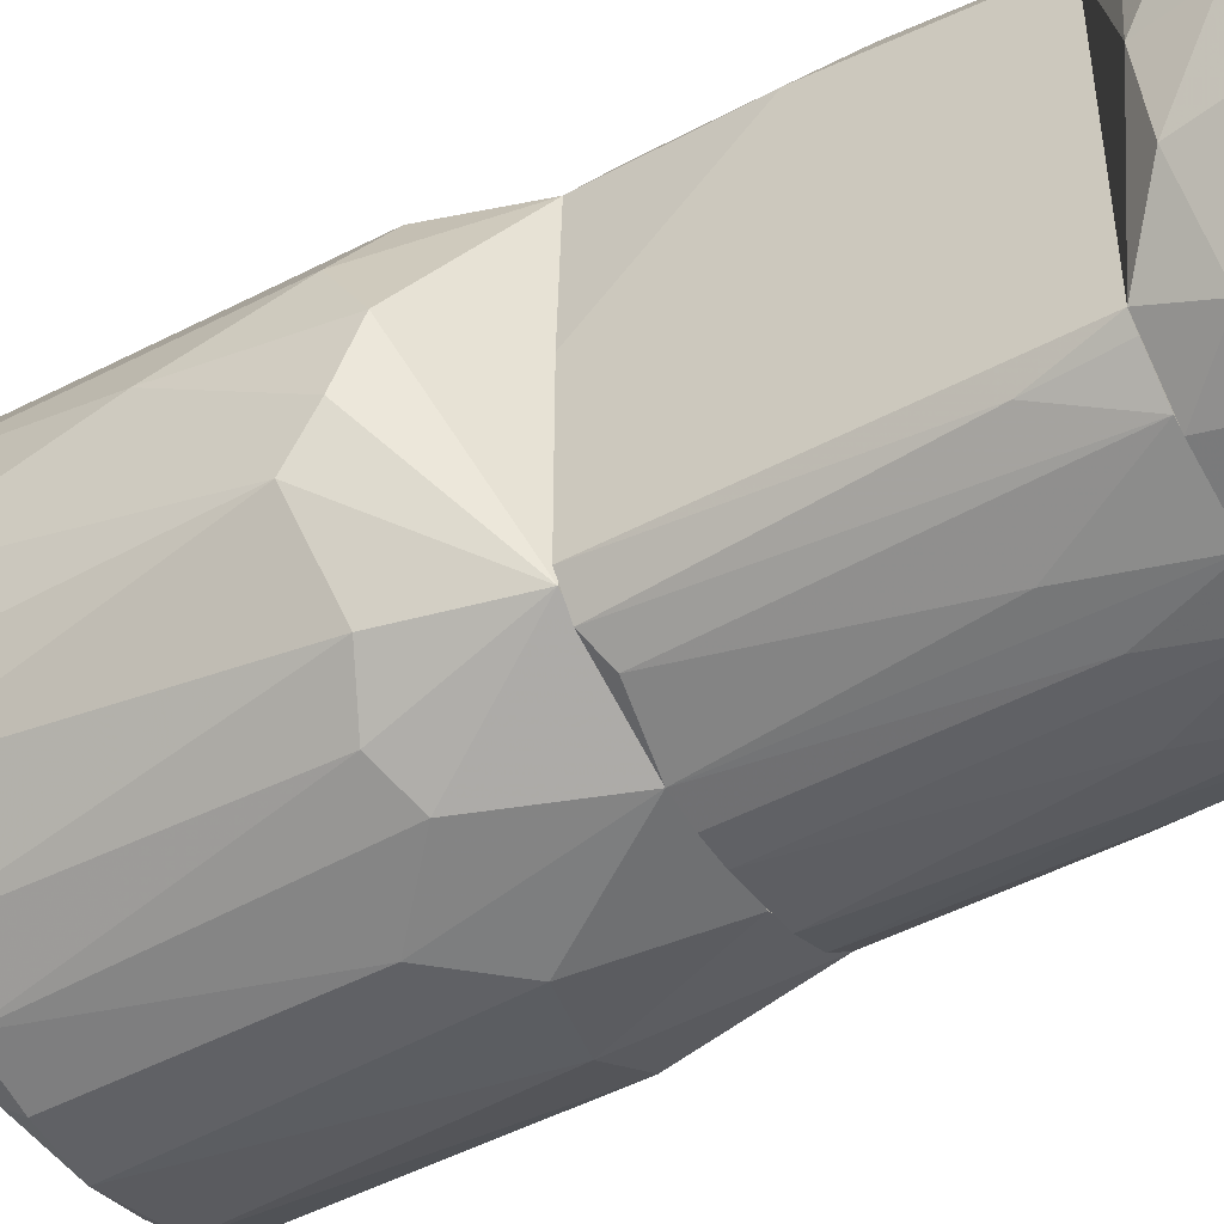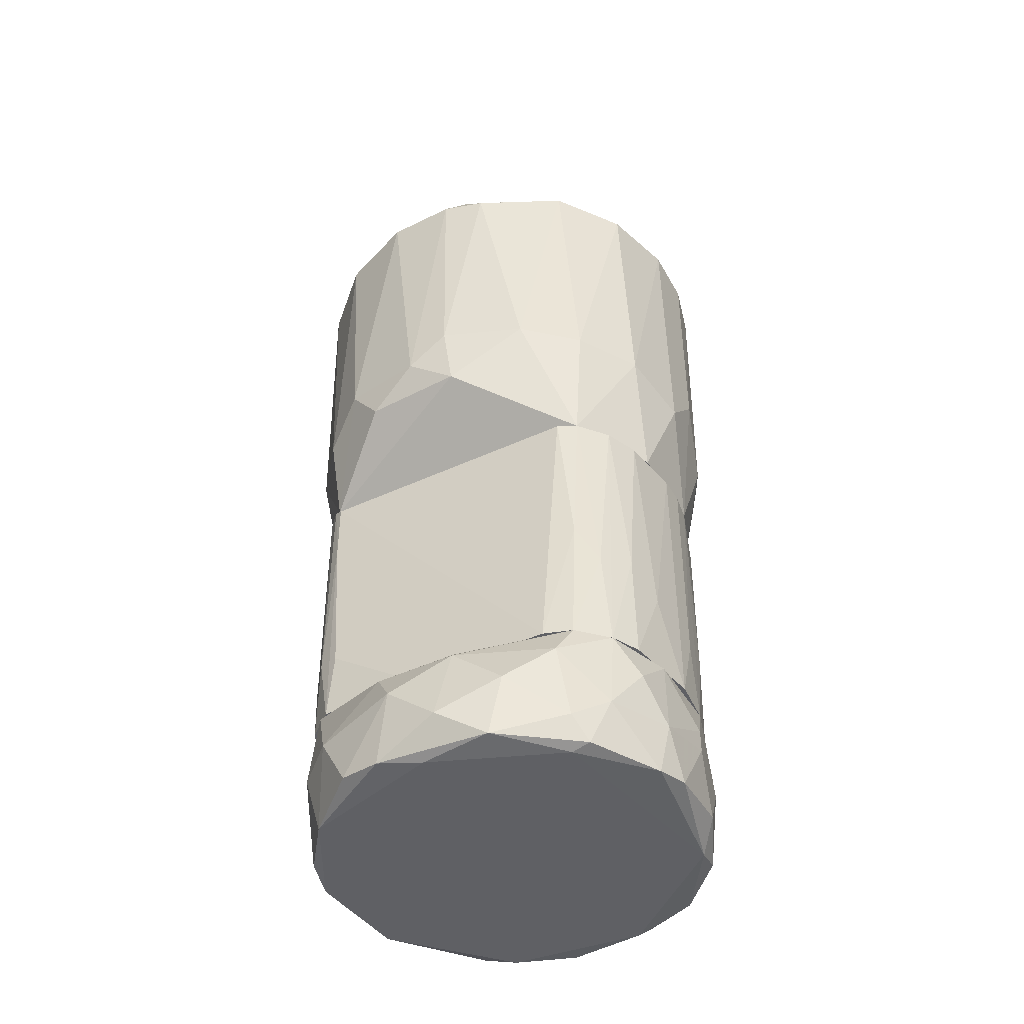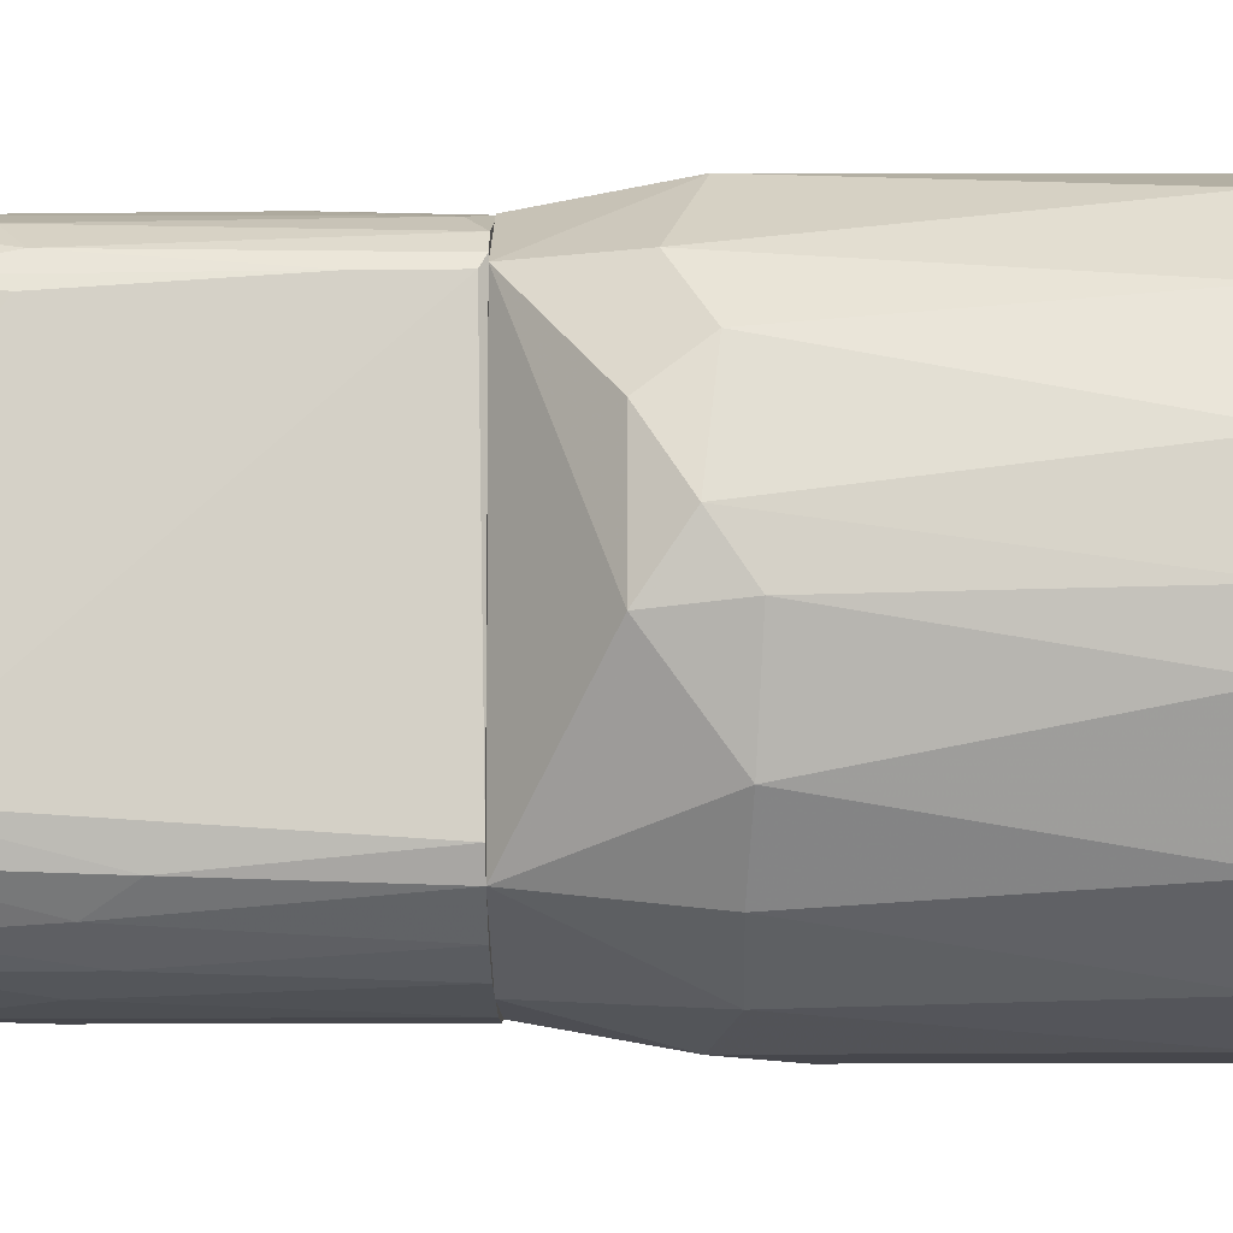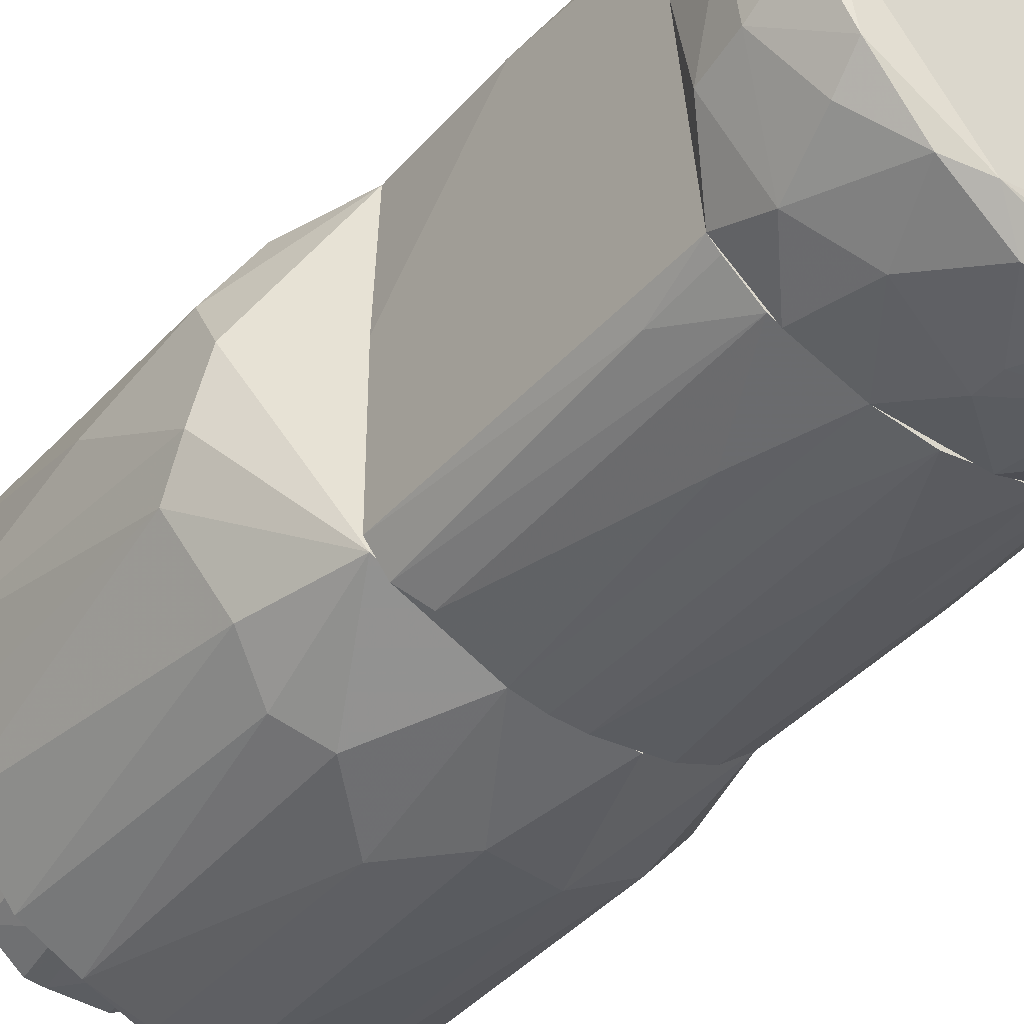
<metadata>
{"format":"obj","ext":"obj","renderer":"f3d","projection":"perspective","resolution":1024,"background":"white","views":[{"elev":-47.4,"azim":-59.0,"up":"+Z"},{"elev":-44.6,"azim":118.6,"up":"+Y"},{"elev":-11.0,"azim":91.3,"up":"+Z"},{"elev":-41.7,"azim":-37.9,"up":"+Z"}]}
</metadata>
<code>
o convex_0
v 0.07187 -0.8094 0.3752
v -0.02612 -0.7738 -0.3823
v -0.02612 -0.7293 -0.3823
v -0.3827 -0.7738 0.05426
v 0.259 -0.649 0.2772
v 0.3481 -0.8985 -0.1416
v -0.338 -0.9075 -0.09708
v -0.2667 -0.649 0.2504
v 0.259 -0.649 -0.2664
v -0.2757 -0.649 -0.2574
v -0.1153 -0.9075 0.3395
v 0.259 -0.9075 0.2593
v 0.1075 -0.8985 -0.3556
v 0.3838 -0.7649 0.0454
v -0.2133 -0.8896 -0.311
v -0.02612 -0.649 0.3752
v -0.3024 -0.8896 0.2237
v 0.0808 -0.649 -0.3645
v -0.2667 -0.7382 0.295
v 0.3481 -0.8896 0.1524
v -0.3559 -0.8005 -0.1595
v 0.2412 -0.9075 -0.2486
v 0.3571 -0.7025 -0.07029
v 0.2234 -0.8094 -0.3199
v -0.3648 -0.7114 -0.04358
v -0.1865 -0.649 -0.3288
v 0.1521 -0.8985 0.3396
v 0.1699 -0.6847 0.3485
v -0.07061 -0.854 0.3752
v -0.3648 -0.8985 0.05426
v -0.1509 -0.9075 -0.3198
v 0.3481 -0.7827 -0.1684
v 0.3304 -0.7827 0.2147
v -0.2935 -0.8451 -0.2574
v -0.0974 -0.8718 -0.3645
v -0.338 -0.7114 0.1791
v 0.259 -0.7916 0.295
v 0.3838 -0.8451 -0.05251
v 0.161 -0.7204 -0.3556
v -0.1598 -0.6936 0.3485
v 0.3481 -0.6936 0.08997
v -0.2133 -0.8629 0.3128
v -0.2667 -0.7382 -0.2931
v 0.2769 -0.854 -0.2664
v 0.3214 -0.6669 -0.05251
v -0.3559 -0.8896 -0.1149
v 0.366 -0.8985 0.07211
v -0.347 -0.8094 0.1702
v 0.0808 -0.9075 0.3574
v -0.1688 -0.7738 -0.3466
v -0.2845 -0.649 0.2058
v -0.3113 -0.9075 0.1613
v 0.04516 -0.8896 -0.3734
v -0.3827 -0.8094 -0.04358
v -0.347 -0.7204 -0.1684
v -0.3024 -0.8985 -0.2219
v 0.2947 -0.7114 -0.2486
v -0.07954 -0.649 -0.3645
v 0.3392 -0.9075 -0.007943
v -0.2222 -0.649 0.3039
v 0.0273 -0.7204 0.3842
v 0.2055 -0.649 -0.3199
v 0.2412 -0.8985 -0.2842
v 0.09858 -0.8005 -0.3734
f 13 53 64
f 8 5 9
f 8 9 10
f 11 7 12
f 5 8 16
f 10 9 18
f 12 7 22
f 10 18 26
f 5 16 28
f 1 27 28
f 22 7 31
f 13 22 31
f 12 20 33
f 20 14 33
f 31 15 35
f 19 8 36
f 25 4 36
f 27 12 37
f 28 27 37
f 5 28 37
f 33 5 37
f 12 33 37
f 23 14 38
f 6 32 38
f 32 23 38
f 29 16 40
f 14 23 41
f 5 33 41
f 33 14 41
f 17 11 42
f 19 17 42
f 11 29 42
f 40 19 42
f 29 40 42
f 10 26 43
f 15 34 43
f 34 21 43
f 32 6 44
f 9 5 45
f 23 9 45
f 5 41 45
f 41 23 45
f 7 30 46
f 20 12 47
f 14 20 47
f 6 38 47
f 38 14 47
f 17 19 48
f 4 30 48
f 30 17 48
f 36 4 48
f 19 36 48
f 11 12 49
f 27 1 49
f 12 27 49
f 1 29 49
f 29 11 49
f 3 2 50
f 2 35 50
f 35 15 50
f 43 26 50
f 15 43 50
f 8 10 51
f 10 25 51
f 36 8 51
f 25 36 51
f 7 11 52
f 11 17 52
f 30 7 52
f 17 30 52
f 13 31 53
f 35 2 53
f 31 35 53
f 4 25 54
f 30 4 54
f 21 46 54
f 46 30 54
f 25 10 55
f 10 43 55
f 43 21 55
f 54 25 55
f 21 54 55
f 15 31 56
f 31 7 56
f 34 15 56
f 21 34 56
f 7 46 56
f 46 21 56
f 9 23 57
f 23 32 57
f 44 24 57
f 32 44 57
f 18 3 58
f 26 18 58
f 3 50 58
f 50 26 58
f 22 6 59
f 12 22 59
f 47 12 59
f 6 47 59
f 16 8 60
f 8 19 60
f 40 16 60
f 19 40 60
f 1 28 61
f 28 16 61
f 29 1 61
f 16 29 61
f 18 9 62
f 39 18 62
f 24 39 62
f 9 57 62
f 57 24 62
f 6 22 63
f 22 13 63
f 13 24 63
f 44 6 63
f 24 44 63
f 2 3 64
f 3 18 64
f 24 13 64
f 18 39 64
f 39 24 64
f 53 2 64
o convex_1
v -0.2579 -0.649 -0.2754
v 0.2769 -0.1143 0.2593
v 0.2769 -0.2301 0.2593
v -0.2579 -0.1677 0.2861
v 0.01839 -0.1053 -0.3734
v 0.268 -0.649 0.2593
v 0.259 -0.649 -0.2664
v -0.1509 -0.649 0.3396
v -0.2757 -0.1053 -0.2575
v 0.268 -0.1053 -0.2486
v 0.04511 -0.1053 0.3663
v -0.2757 -0.649 0.2326
v -0.07958 -0.649 -0.3644
v 0.1521 -0.649 0.3484
v -0.2668 -0.1053 0.2683
v 0.1521 -0.649 -0.3466
v -0.1955 -0.1231 -0.3288
v 0.2769 -0.649 -0.2129
v 0.1966 -0.1053 -0.3288
v -0.05285 -0.2391 0.3753
v 0.2412 -0.1053 0.3039
v -0.2757 -0.649 -0.2575
v 0.01839 -0.649 0.3753
v -0.1331 -0.1143 0.3485
v 0.009461 -0.649 -0.3734
v -0.2222 -0.4974 0.3128
v -0.0885 -0.1053 -0.3644
v -0.2757 -0.346 0.2593
v -0.2044 -0.649 -0.3199
v 0.1253 -0.2836 0.3574
v 0.1343 -0.1053 -0.3556
v 0.2234 -0.649 0.3128
v 0.2769 -0.5242 0.2415
v -0.0885 -0.5866 0.3663
v -0.24 -0.1053 -0.3021
v 0.2234 -0.4618 -0.311
v 0.1966 -0.1321 0.3306
v 0.2501 -0.1053 -0.2842
v -0.1241 -0.4796 -0.3556
v -0.1687 -0.2479 0.3395
v -0.2757 -0.1053 0.02759
v -0.2489 -0.649 0.2772
v 0.03618 -0.3371 0.3753
v 0.08968 -0.4886 -0.3644
v 0.259 -0.5153 0.2861
v -0.03506 -0.5153 -0.3734
v -0.0707 -0.1053 0.3663
v -0.2579 -0.5331 -0.2842
v 0.08968 -0.5687 0.3663
v 0.2055 -0.649 -0.3199
v 0.2769 -0.649 0.0632
v -0.2133 -0.1053 0.3128
v -0.2579 -0.435 0.2861
v -0.03506 -0.6401 0.3753
v 0.1075 -0.1053 0.3574
v 0.268 -0.1053 0.2772
v 0.259 -0.3994 -0.2754
v 0.2145 -0.5509 0.3218
v 0.161 -0.435 -0.3466
v -0.03506 -0.1053 -0.3734
v -0.2133 -0.6312 0.3128
v -0.1687 -0.4262 0.3395
v -0.0885 -0.1677 0.3663
v -0.24 -0.3281 0.3039
f 117 90 128
f 70 65 71
f 65 70 72
f 69 73 74
f 74 73 75
f 65 72 76
f 71 65 77
f 72 70 78
f 75 73 79
f 71 77 80
f 66 67 82
f 70 71 82
f 74 66 82
f 69 74 83
f 74 75 85
f 65 76 86
f 76 73 86
f 72 78 87
f 80 77 89
f 73 69 91
f 73 76 92
f 68 79 92
f 77 65 93
f 69 83 95
f 78 70 96
f 67 70 97
f 82 67 97
f 73 91 99
f 91 81 99
f 81 93 99
f 94 78 101
f 83 74 102
f 100 83 102
f 81 91 103
f 91 77 103
f 77 93 103
f 93 81 103
f 79 73 105
f 73 92 105
f 92 79 105
f 76 72 106
f 75 84 107
f 84 87 107
f 89 69 108
f 80 89 108
f 69 95 108
f 70 67 109
f 96 70 109
f 69 89 110
f 89 77 110
f 77 91 110
f 75 79 111
f 84 75 111
f 65 86 112
f 86 73 112
f 93 65 112
f 73 99 112
f 99 93 112
f 87 78 113
f 78 94 113
f 107 87 113
f 94 107 113
f 71 80 114
f 100 71 114
f 83 100 114
f 70 82 115
f 97 70 115
f 82 97 115
f 79 68 116
f 104 88 116
f 111 79 116
f 88 111 116
f 92 76 117
f 68 92 117
f 76 106 117
f 72 87 118
f 87 84 118
f 98 72 118
f 84 98 118
f 85 75 119
f 101 85 119
f 94 101 119
f 75 107 119
f 107 94 119
f 67 66 120
f 66 74 120
f 74 85 120
f 109 67 120
f 85 109 120
f 82 71 121
f 74 82 121
f 71 100 121
f 102 74 121
f 100 102 121
f 78 96 122
f 85 101 122
f 101 78 122
f 109 85 122
f 96 109 122
f 95 83 123
f 80 108 123
f 108 95 123
f 114 80 123
f 83 114 123
f 91 69 124
f 69 110 124
f 110 91 124
f 106 72 125
f 90 117 125
f 117 106 125
f 72 98 126
f 104 90 126
f 98 104 126
f 125 72 126
f 90 125 126
f 98 84 127
f 88 104 127
f 104 98 127
f 84 111 127
f 111 88 127
f 90 104 128
f 116 68 128
f 104 116 128
f 68 117 128
o convex_2
v 0.07187 0.06405 0.4019
v -0.06178 0.1799 -0.4091
v -0.06178 0.581 -0.4091
v -0.4094 0.2691 0.07219
v 0.3392 0.5988 0.2147
v 0.2501 -0.1053 -0.2843
v -0.2668 0.5988 0.3127
v -0.2668 -0.1053 0.2682
v -0.2668 -0.1053 -0.2754
v 0.268 -0.1053 0.2683
v 0.3927 0.572 -0.1327
v -0.3826 0.5987 -0.1327
v 0.08969 0.6969 -0.1416
v 0.4106 0.08196 0.01865
v 0.1075 0.5988 0.393
v 0.1878 0.5809 -0.3734
v -0.1063 0.6969 0.1524
v -0.4004 0.05518 -0.06138
v -0.249 0.5898 -0.3287
v -0.1063 0.1888 0.4019
v 0.08969 -0.1053 -0.3644
v 0.3571 0.1265 -0.2129
v -0.3826 0.5809 0.1613
v 0.3125 0.04631 0.2683
v -0.06178 -0.1053 0.3663
v -0.3113 0.073 -0.2754
v -0.3202 0.03735 0.2593
v 0.1521 0.6969 0.08102
v 0.4016 0.5898 0.0811
v -0.1063 0.6969 -0.1327
v -0.07069 0.5988 0.4019
v 0.2412 0.5809 0.3395
v 0.161 0.1175 -0.3822
v 0.3036 0.5898 -0.2843
v -0.1687 0.08188 -0.3734
v 0.3927 0.01953 -0.07037
v 0.1788 0.09083 0.3752
v 0.3749 0.09978 0.1791
v 0.2769 0.1176 -0.311
v -0.2311 0.06405 0.3396
v -0.3915 0.01953 0.04538
v -0.4094 0.5898 -0.01683
v 0.3838 0.6077 -0.08818
v 0.04514 0.5898 -0.4091
v -0.08851 -0.1053 -0.3645
v -0.1687 0.6969 0.07219
v 0.1431 -0.1053 0.3484
v -0.3915 0.1087 -0.1327
v -0.347 0.5809 -0.2218
v 0.02732 0.08188 -0.4091
v -0.1776 0.5809 0.3752
v 0.3481 0.5809 0.2236
v -0.3826 0.08196 0.1524
v 0.08077 0.6969 0.1613
v -0.07069 0.6077 -0.3912
v 0.04514 0.581 0.4109
v 0.4106 0.1354 -0.06138
v 0.4106 0.5809 -0.05255
v -0.3202 0.5809 0.2682
v -0.1598 0.581 -0.3823
v 0.3838 0.01953 0.1167
v -0.03505 0.1175 0.4109
v -0.24 0.1087 -0.3377
v 0.1521 0.6077 -0.3644
f 172 183 192
f 134 136 137
f 136 134 138
f 134 137 149
f 136 138 153
f 141 145 156
f 156 133 157
f 145 141 158
f 147 140 158
f 145 135 159
f 134 149 161
f 139 150 162
f 138 134 164
f 134 150 164
f 138 152 165
f 160 143 165
f 152 160 165
f 152 138 166
f 142 157 166
f 150 134 167
f 161 144 167
f 134 161 167
f 162 150 167
f 144 162 167
f 136 153 168
f 153 148 168
f 155 136 168
f 137 136 169
f 132 146 169
f 146 137 169
f 146 132 170
f 132 151 170
f 141 156 171
f 156 157 171
f 139 162 171
f 162 141 171
f 130 131 172
f 144 161 172
f 149 137 173
f 163 130 173
f 137 163 173
f 135 145 174
f 151 135 174
f 158 140 174
f 145 158 174
f 140 170 174
f 170 151 174
f 129 153 175
f 153 138 175
f 165 129 175
f 138 165 175
f 137 146 176
f 154 137 176
f 146 170 176
f 170 140 176
f 140 147 177
f 147 154 177
f 154 176 177
f 176 140 177
f 161 149 178
f 130 172 178
f 172 161 178
f 173 130 178
f 149 173 178
f 159 135 179
f 148 159 179
f 135 168 179
f 168 148 179
f 157 133 180
f 133 160 180
f 160 152 180
f 152 166 180
f 166 157 180
f 151 132 181
f 136 155 181
f 155 151 181
f 169 136 181
f 132 169 181
f 133 156 182
f 156 145 182
f 159 143 182
f 145 159 182
f 143 160 182
f 160 133 182
f 158 141 183
f 147 158 183
f 172 131 183
f 143 159 184
f 129 165 184
f 165 143 184
f 150 139 185
f 142 164 185
f 164 150 185
f 157 142 186
f 139 171 186
f 171 157 186
f 185 139 186
f 142 185 186
f 135 151 187
f 151 155 187
f 168 135 187
f 155 168 187
f 131 130 188
f 130 163 188
f 183 131 188
f 147 183 188
f 138 164 189
f 164 142 189
f 166 138 189
f 142 166 189
f 153 129 190
f 148 153 190
f 159 148 190
f 129 184 190
f 184 159 190
f 137 154 191
f 154 147 191
f 163 137 191
f 188 163 191
f 147 188 191
f 141 162 192
f 162 144 192
f 144 172 192
f 183 141 192
o convex_3
v 0.08971 0.6969 0.1435
v -0.05284 0.7771 -0.1774
v -0.07959 0.7771 -0.1684
v 0.06295 0.9107 0.1346
v -0.1687 0.786 0.08107
v 0.1699 0.884 -0.07039
v -0.133 0.9018 -0.09712
v 0.0808 0.6969 -0.1417
v -0.1598 0.6969 -0.02582
v -0.0885 0.8929 0.1524
v 0.06295 0.8929 -0.1684
v -0.05284 0.6969 0.1613
v 0.1699 0.7593 0.06324
v 0.1075 0.884 0.1435
v 0.161 0.6969 -0.007988
v -0.1776 0.8751 -0.03472
v 0.1699 0.9018 0.05434
v 0.02732 0.8127 0.1792
v -0.1063 0.6969 -0.1239
v 0.1343 0.9107 -0.04362
v 0.1432 0.7682 -0.115
v -0.1598 0.7771 -0.09712
v -0.06174 0.8929 -0.1684
v -0.142 0.9018 0.07217
v -0.142 0.6969 0.09891
v 0.05405 0.7771 -0.1774
v -0.1063 0.7771 0.1524
v -0.1866 0.7771 0.01867
v 0.1789 0.786 -0.04362
v -0.05284 0.8929 0.1702
v -0.07959 0.9107 0.1078
v 0.1521 0.7682 0.1078
v -0.1598 0.884 0.08107
v -0.133 0.884 -0.1239
v -0.01717 0.7058 -0.1595
v 0.1075 0.884 -0.1506
v 0.06295 0.7593 0.1702
v -0.03502 0.7682 0.1792
v -0.03502 0.9107 -0.05255
v -0.03502 0.9018 -0.1595
v 0.1521 0.6969 0.06324
v 0.1343 0.6969 -0.08822
v 0.02732 0.8929 0.1702
v -0.03502 0.884 -0.1774
v 0.09862 0.7771 -0.1595
v 0.1789 0.8929 0.02761
v 0.1075 0.786 0.1524
v -0.1866 0.786 -0.02582
v -0.1776 0.8751 0.04544
v -0.1598 0.9018 -0.04362
v -0.142 0.7771 -0.1239
v 0.1432 0.8929 0.1078
v -0.142 0.8394 0.1167
v 0.03623 0.6969 0.1613
v 0.1789 0.7682 0.02761
v 0.1521 0.9018 -0.07929
v -0.1598 0.6969 0.05434
v -0.1598 0.8751 -0.08822
v -0.133 0.6969 -0.09712
v -0.05284 0.6969 -0.1506
v 0.1343 0.9107 0.08107
v 0.0808 0.9018 -0.1417
v 0.01838 0.7504 -0.1774
v 0.1789 0.8929 -0.03472
f 198 248 256
f 200 193 201
f 201 193 204
f 193 200 207
f 200 201 211
f 194 195 215
f 201 204 217
f 197 217 219
f 217 204 219
f 213 198 221
f 202 219 222
f 196 212 223
f 216 202 223
f 222 196 223
f 202 222 223
f 205 209 224
f 202 216 225
f 215 195 226
f 199 215 226
f 198 213 228
f 219 204 230
f 210 222 230
f 222 219 230
f 229 210 230
f 223 212 231
f 215 199 232
f 231 212 232
f 199 231 232
f 193 207 233
f 224 193 233
f 205 224 233
f 207 200 234
f 200 213 234
f 221 207 234
f 213 221 234
f 206 196 235
f 210 206 235
f 196 222 235
f 222 210 235
f 194 215 236
f 218 194 236
f 203 218 236
f 232 203 236
f 215 232 236
f 213 200 237
f 200 218 237
f 218 203 237
f 203 228 237
f 228 213 237
f 209 205 238
f 206 210 239
f 193 224 239
f 229 193 239
f 210 229 239
f 214 201 240
f 201 220 240
f 240 220 241
f 220 197 241
f 225 216 241
f 197 225 241
f 208 240 241
f 216 223 242
f 231 199 242
f 223 231 242
f 208 241 242
f 241 216 242
f 195 211 243
f 226 195 243
f 196 206 244
f 224 209 244
f 206 239 244
f 239 224 244
f 197 219 245
f 219 202 245
f 202 225 245
f 225 197 245
f 204 193 246
f 193 229 246
f 230 204 246
f 229 230 246
f 207 221 247
f 233 207 247
f 205 233 247
f 238 205 247
f 221 238 247
f 212 209 248
f 198 228 248
f 217 197 249
f 201 217 249
f 197 220 249
f 220 201 249
f 199 226 250
f 240 208 250
f 214 240 250
f 242 199 250
f 208 242 250
f 243 214 250
f 226 243 250
f 211 201 251
f 201 214 251
f 243 211 251
f 214 243 251
f 195 194 252
f 211 195 252
f 200 211 252
f 194 227 252
f 227 200 252
f 212 196 253
f 209 212 253
f 196 244 253
f 244 209 253
f 228 203 254
f 203 232 254
f 232 212 254
f 212 248 254
f 248 228 254
f 194 218 255
f 218 200 255
f 227 194 255
f 200 227 255
f 221 198 256
f 209 238 256
f 238 221 256
f 248 209 256

</code>
